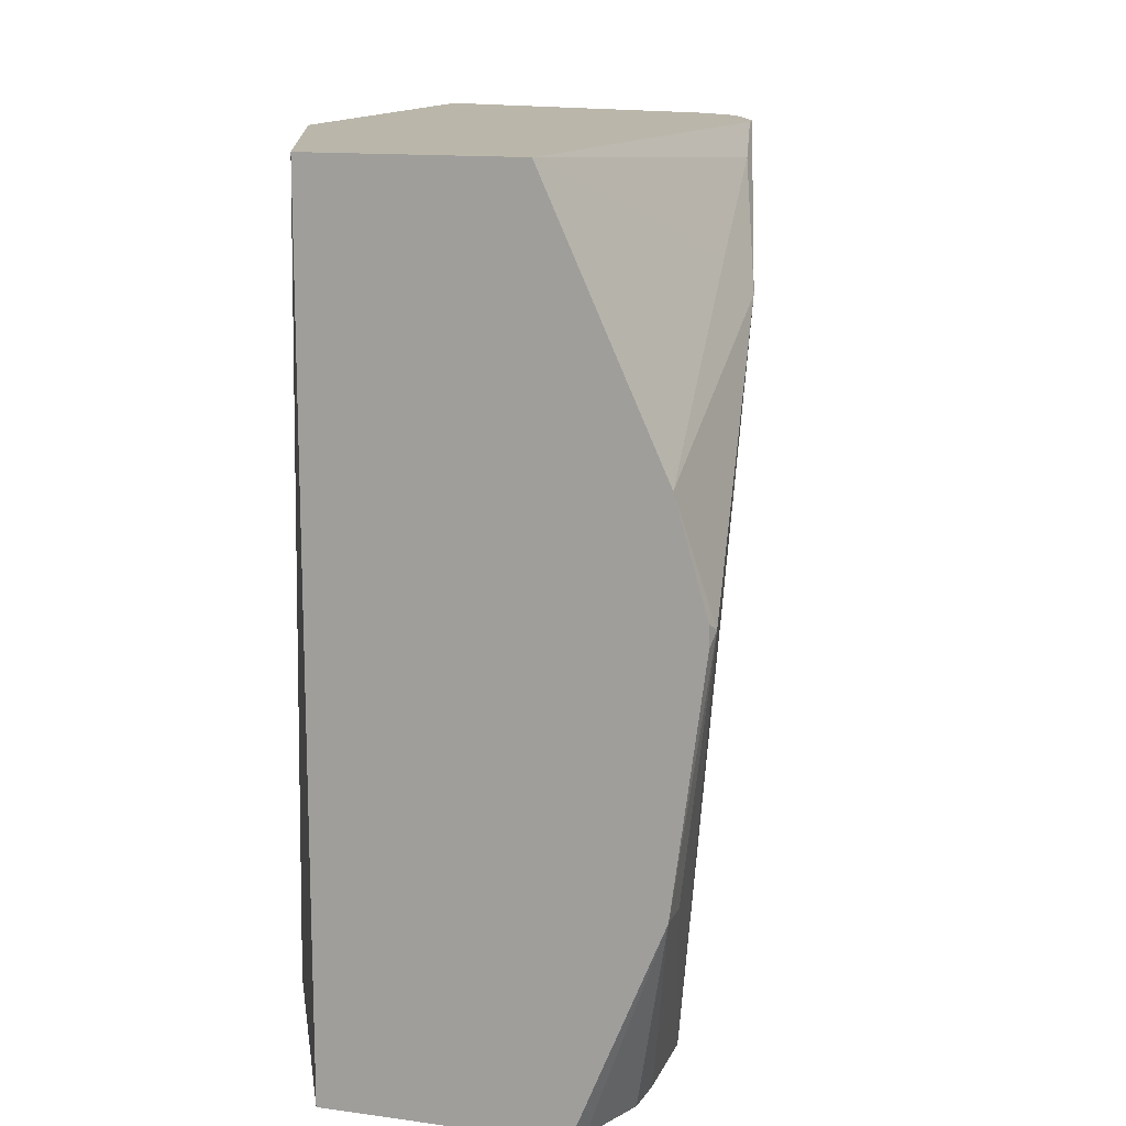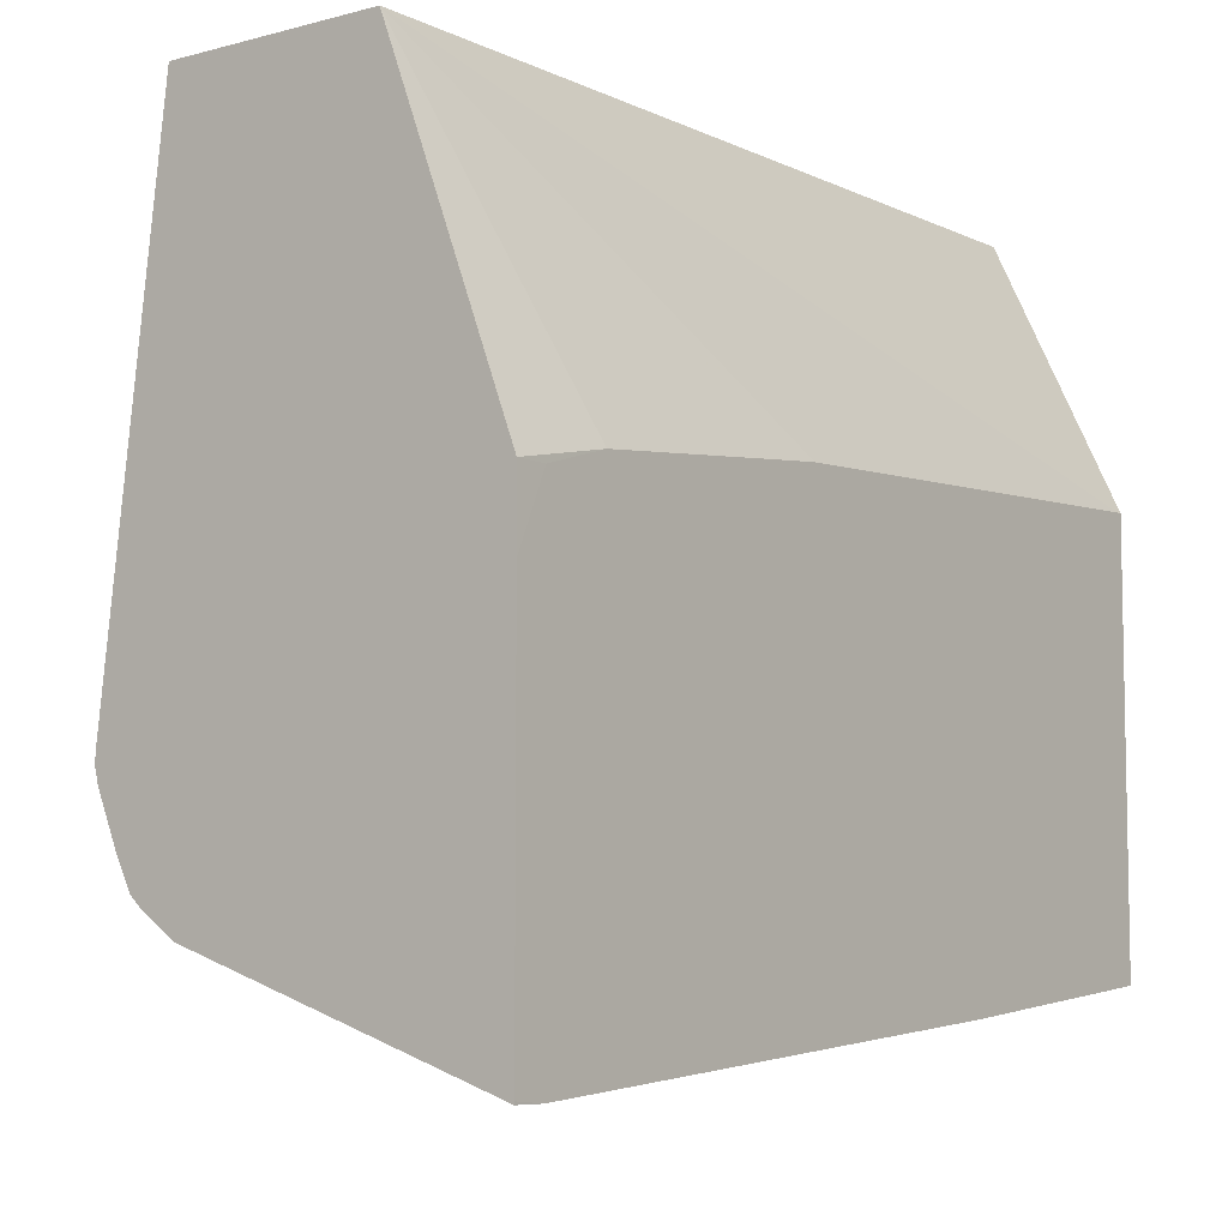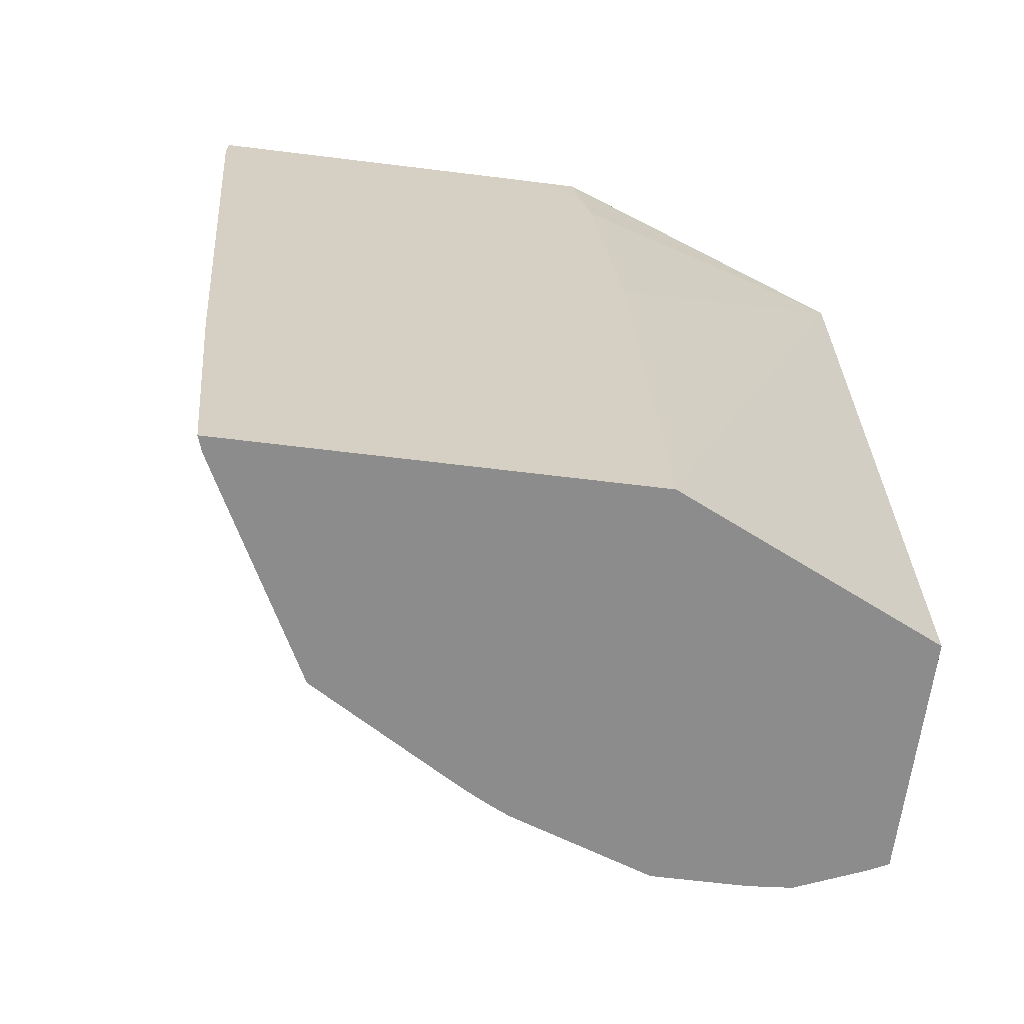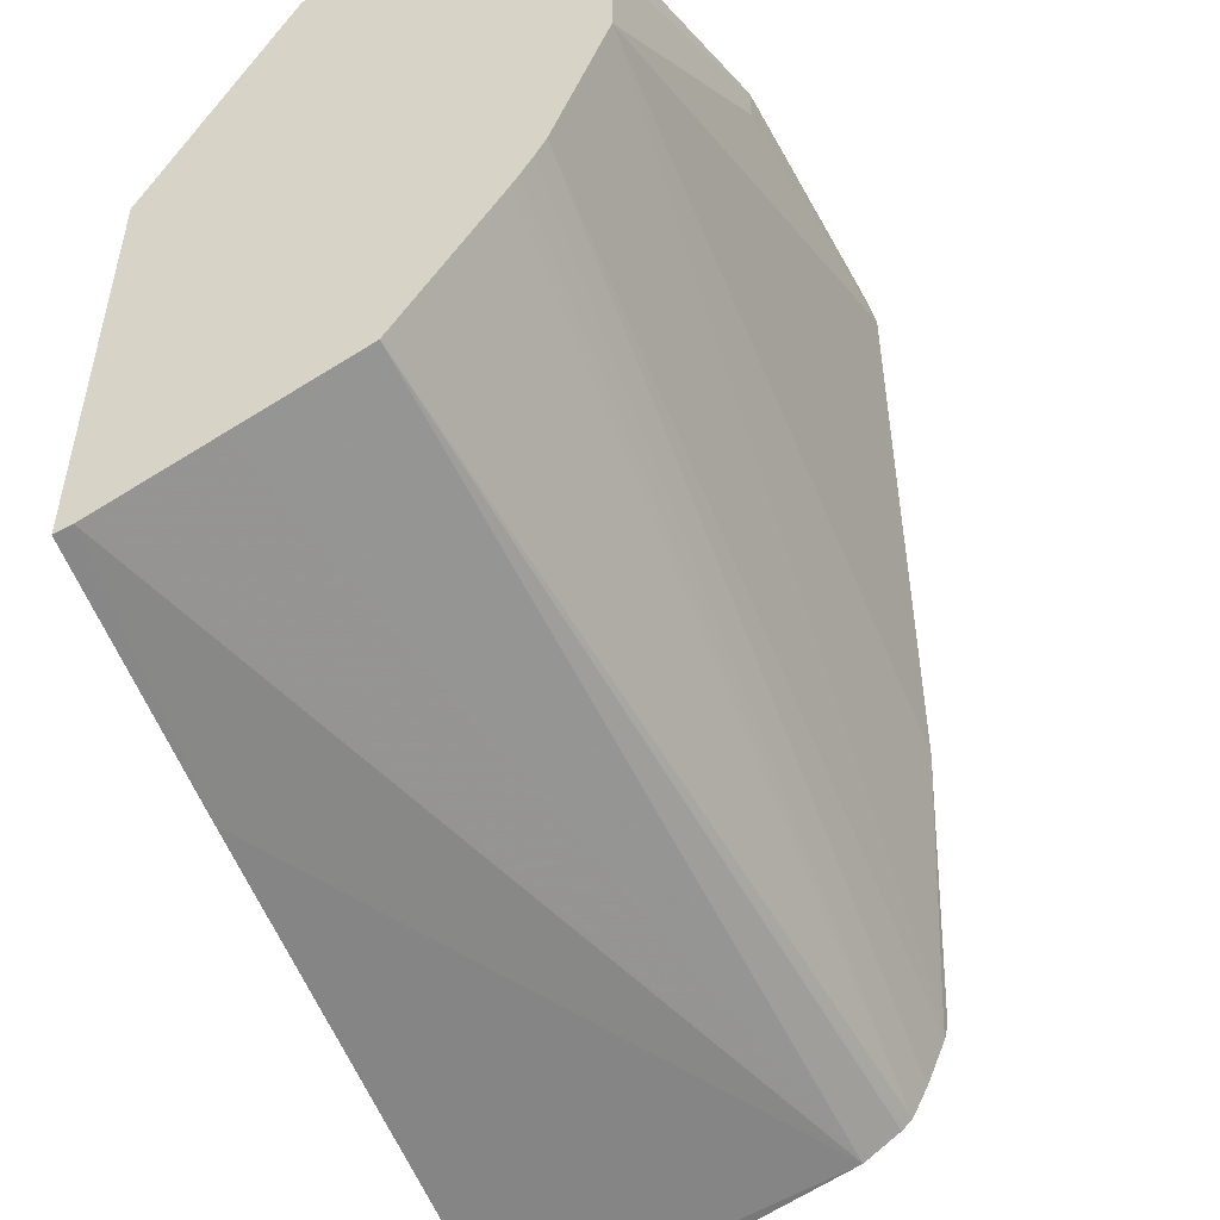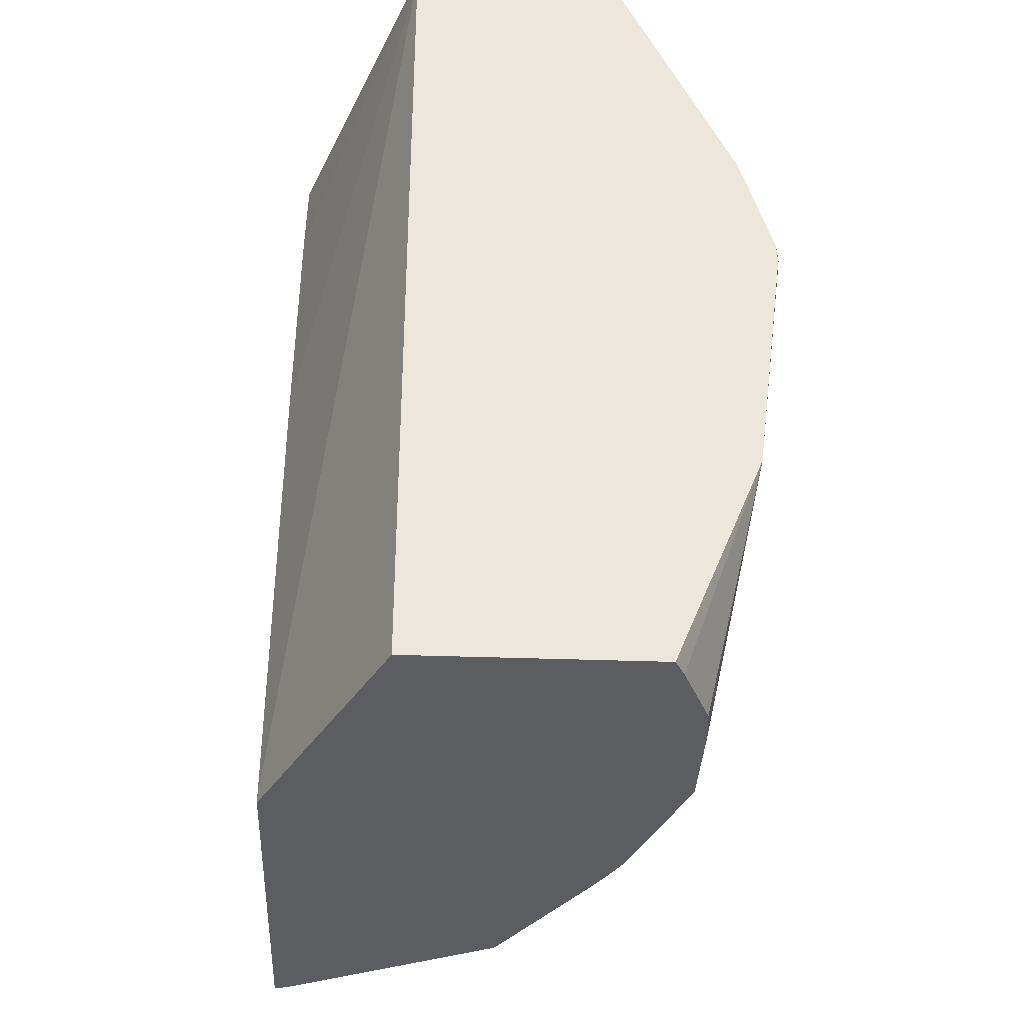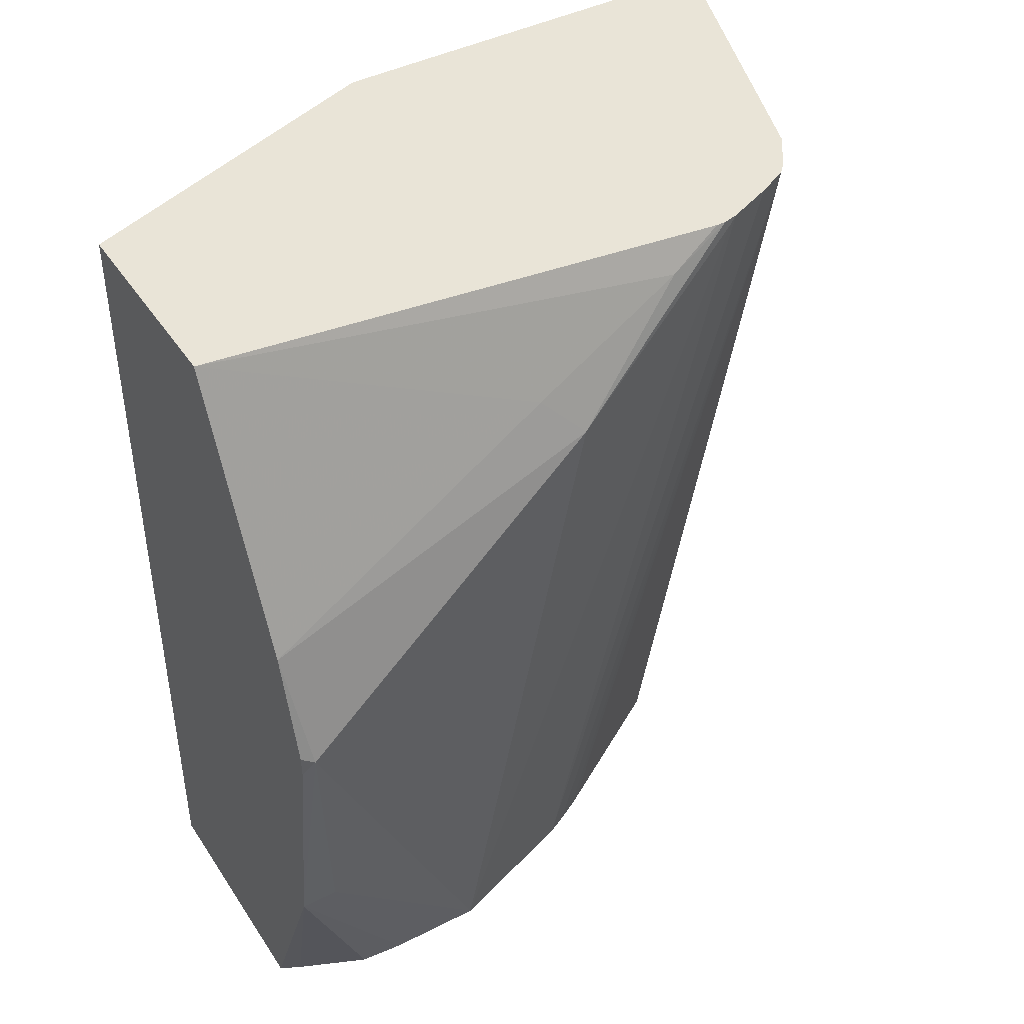
<metadata>
{"format":"obj","ext":"obj","renderer":"f3d","projection":"perspective","resolution":1024,"background":"white","views":[{"elev":13.8,"azim":17.0,"up":"+Y"},{"elev":-7.0,"azim":-142.9,"up":"+Z"},{"elev":-64.3,"azim":-97.1,"up":"+Y"},{"elev":-50.6,"azim":20.5,"up":"+Z"},{"elev":-36.2,"azim":-2.7,"up":"+Y"},{"elev":43.2,"azim":59.0,"up":"+Y"}]}
</metadata>
<code>
v 0.2829 -0.02625 -0.004332
v 0.3198 -0.0718 -0.1305
v 0.3132 -0.03919 -0.1957
v 0.3091 -0.02625 -0.2179
v 0.1958 -0.02625 -0.004332
v 0.3328 -0.1371 -0.004332
v 0.3279 -0.0881 -0.1468
v 0.3091 -0.02625 -0.222
v 0.1436 -0.02625 -0.1436
v 0.1435 -0.0671 -0.1354
v 0.1435 -0.1644 -0.1252
v 0.1435 -0.1762 -0.124
v 0.1435 -0.3819 -0.1143
v 0.1958 -0.3845 -0.004332
v 0.3459 -0.1827 -0.004332
v 0.3475 -0.186 -0.009797
v 0.3083 -0.02937 -0.2251
v 0.3076 -0.02625 -0.2282
v 0.3132 -0.3845 -0.09789
v 0.1435 -0.02625 -0.1718
v 0.1435 -0.03919 -0.1436
v 0.1435 -0.3845 -0.1143
v 0.2958 -0.3845 -0.004332
v 0.3461 -0.1915 -0.004332
v 0.3328 -0.2936 -0.004332
v 0.3328 -0.2936 -0.01959
v 0.2919 -0.3845 -0.1575
v 0.2993 -0.02625 -0.2478
v 0.3132 -0.3845 -0.05874
v 0.1435 -0.02625 -0.3187
v 0.1435 -0.3845 -0.2893
v 0.2999 -0.3845 -0.01251
v 0.3118 -0.3845 -0.04058
v 0.2877 -0.3845 -0.1658
v 0.296 -0.02625 -0.2545
v 0.1435 -0.02625 -0.3198
v 0.1435 -0.03926 -0.3198
v 0.1435 -0.2742 -0.3002
v 0.1436 -0.274 -0.3002
v 0.1501 -0.3845 -0.2871
v 0.283 -0.3845 -0.1744
v 0.2926 -0.02625 -0.2611
v 0.2733 -0.02625 -0.2756
v 0.1436 -0.03919 -0.3198
v 0.1548 -0.3845 -0.2848
v 0.28 -0.3845 -0.1795
v 0.2887 -0.02937 -0.2643
v 0.2882 -0.02625 -0.2653
v 0.2415 -0.3845 -0.2414
v 0.2331 -0.3845 -0.2456
v 0.194 -0.3845 -0.2652
f 16 24 25
f 16 25 26
f 16 26 19
f 17 19 27
f 23 32 25
f 18 27 28
f 19 26 25
f 19 25 29
f 17 27 18
f 15 24 16
f 14 45 51
f 14 33 32
f 14 29 33
f 14 19 29
f 14 27 19
f 14 34 27
f 14 41 34
f 14 46 41
f 14 49 46
f 14 51 50
f 25 32 33
f 14 32 23
f 25 33 29
f 37 39 38
f 27 35 28
f 14 40 45
f 47 49 48
f 43 51 45
f 43 50 51
f 43 49 50
f 43 48 49
f 42 49 47
f 42 46 49
f 42 47 48
f 41 46 42
f 40 43 45
f 39 43 40
f 37 43 39
f 37 44 43
f 36 44 37
f 36 43 44
f 34 42 35
f 34 41 42
f 31 39 40
f 31 38 39
f 30 36 37
f 27 34 35
f 14 31 40
f 14 50 49
f 10 12 11
f 2 6 7
f 1 6 2
f 1 15 6
f 1 24 15
f 1 25 24
f 1 23 25
f 1 14 23
f 1 5 14
f 1 9 5
f 1 20 9
f 2 7 3
f 1 30 20
f 1 48 43
f 1 42 48
f 1 35 42
f 1 28 35
f 1 18 28
f 1 8 18
f 1 4 8
f 1 3 4
f 1 2 3
f 14 22 31
f 1 43 36
f 3 8 4
f 1 36 30
f 5 9 10
f 10 13 12
f 3 7 8
f 10 22 13
f 10 31 22
f 10 38 31
f 10 37 38
f 10 20 30
f 10 21 20
f 9 21 10
f 9 20 21
f 10 30 37
f 7 16 19
f 7 18 8
f 7 17 18
f 6 16 7
f 6 15 16
f 5 22 14
f 5 10 11
f 5 13 22
f 5 12 13
f 7 19 17
f 5 11 12

</code>
